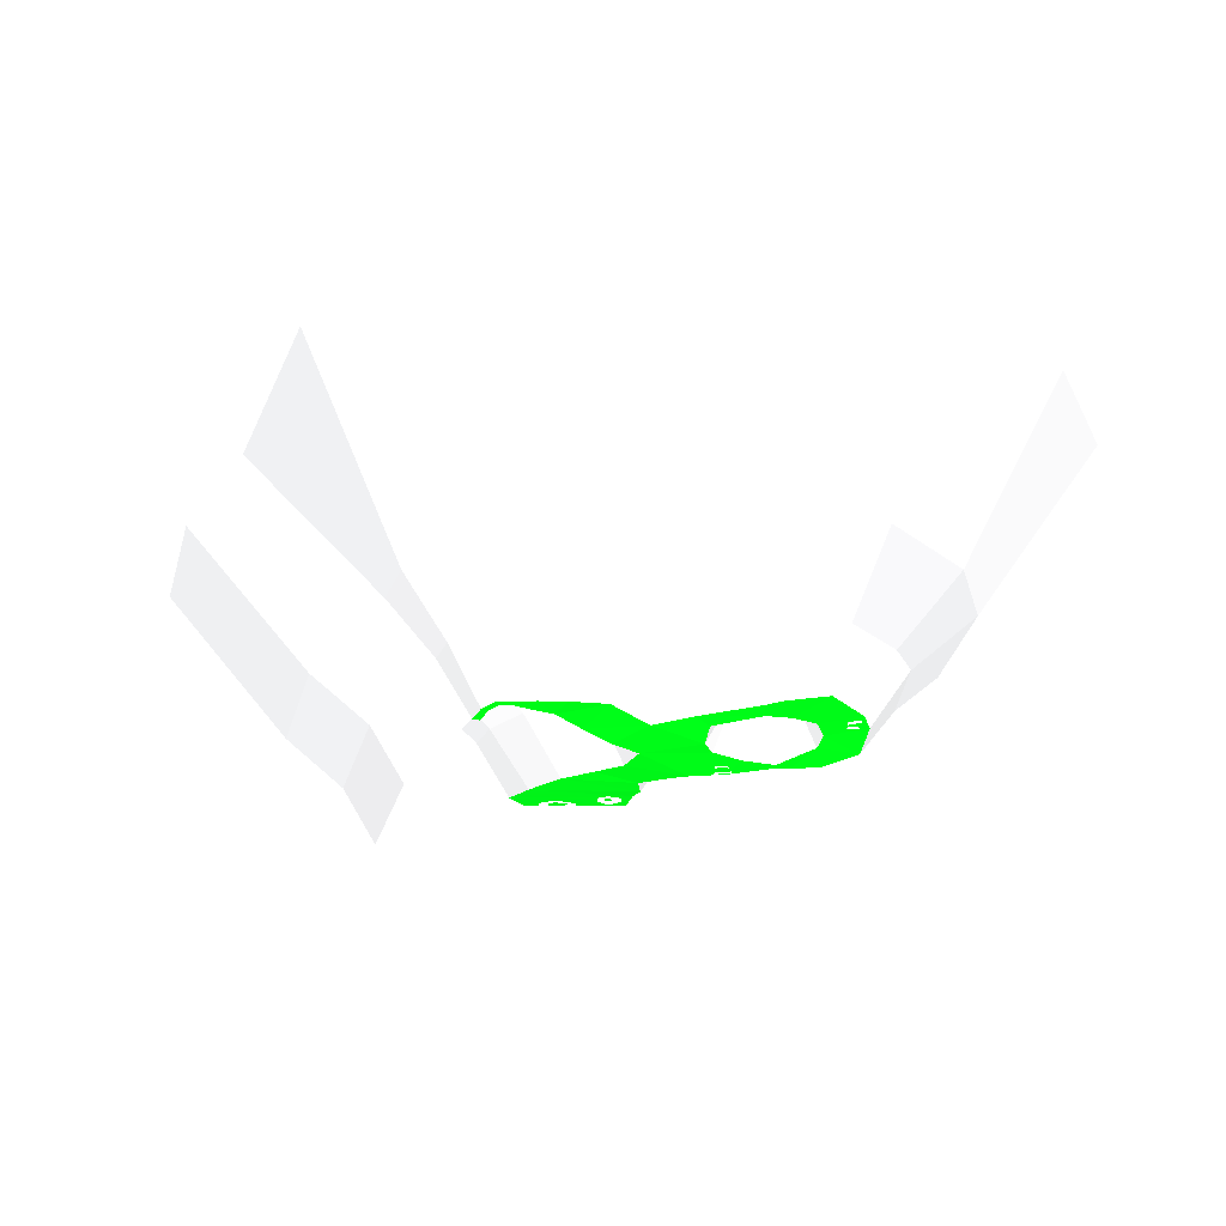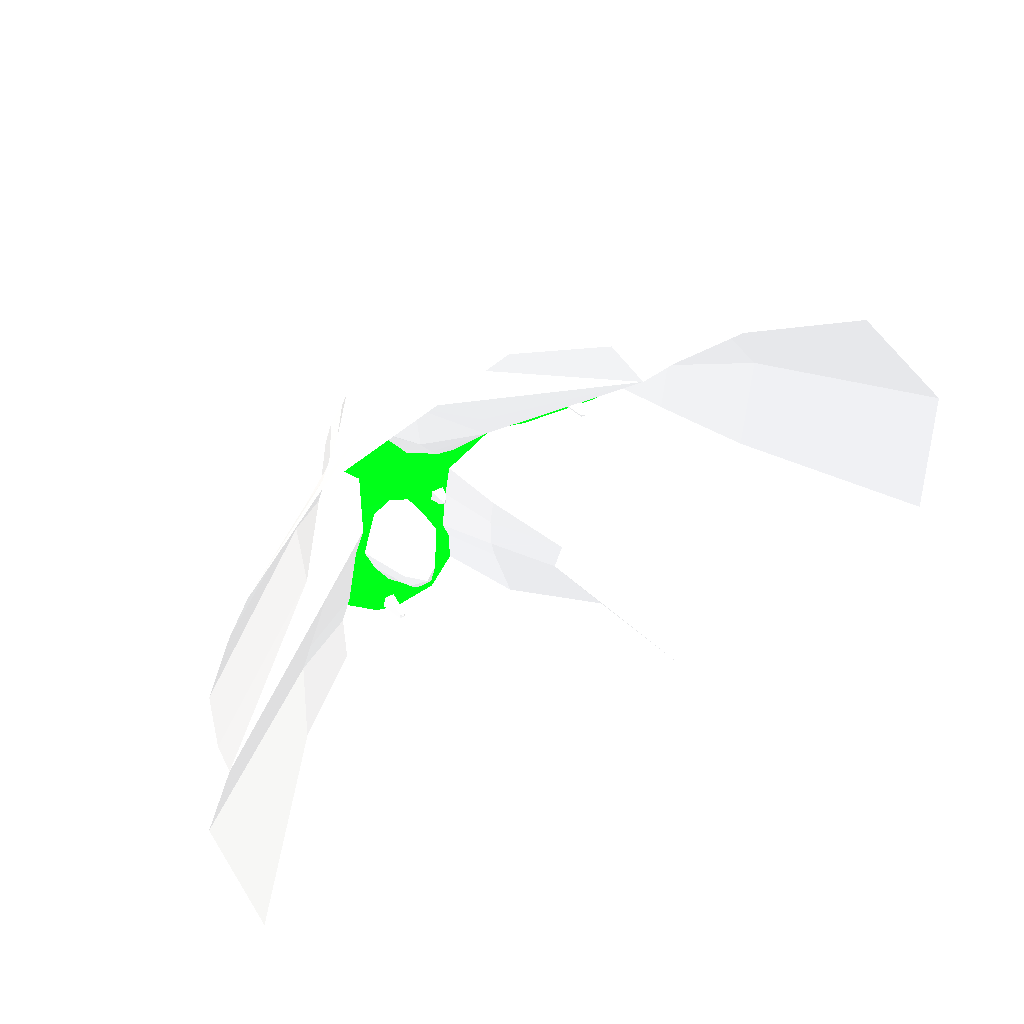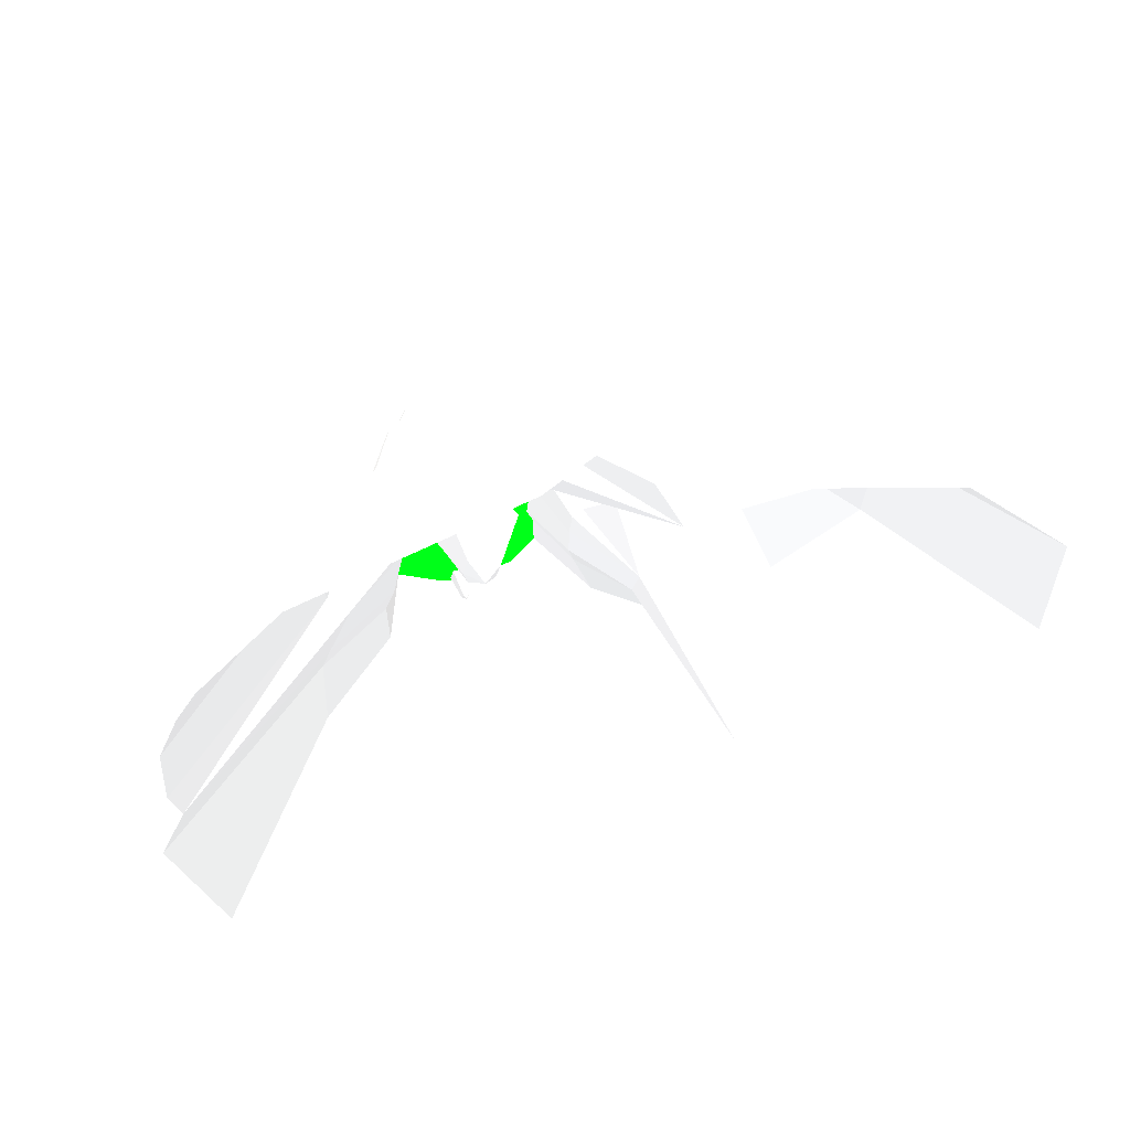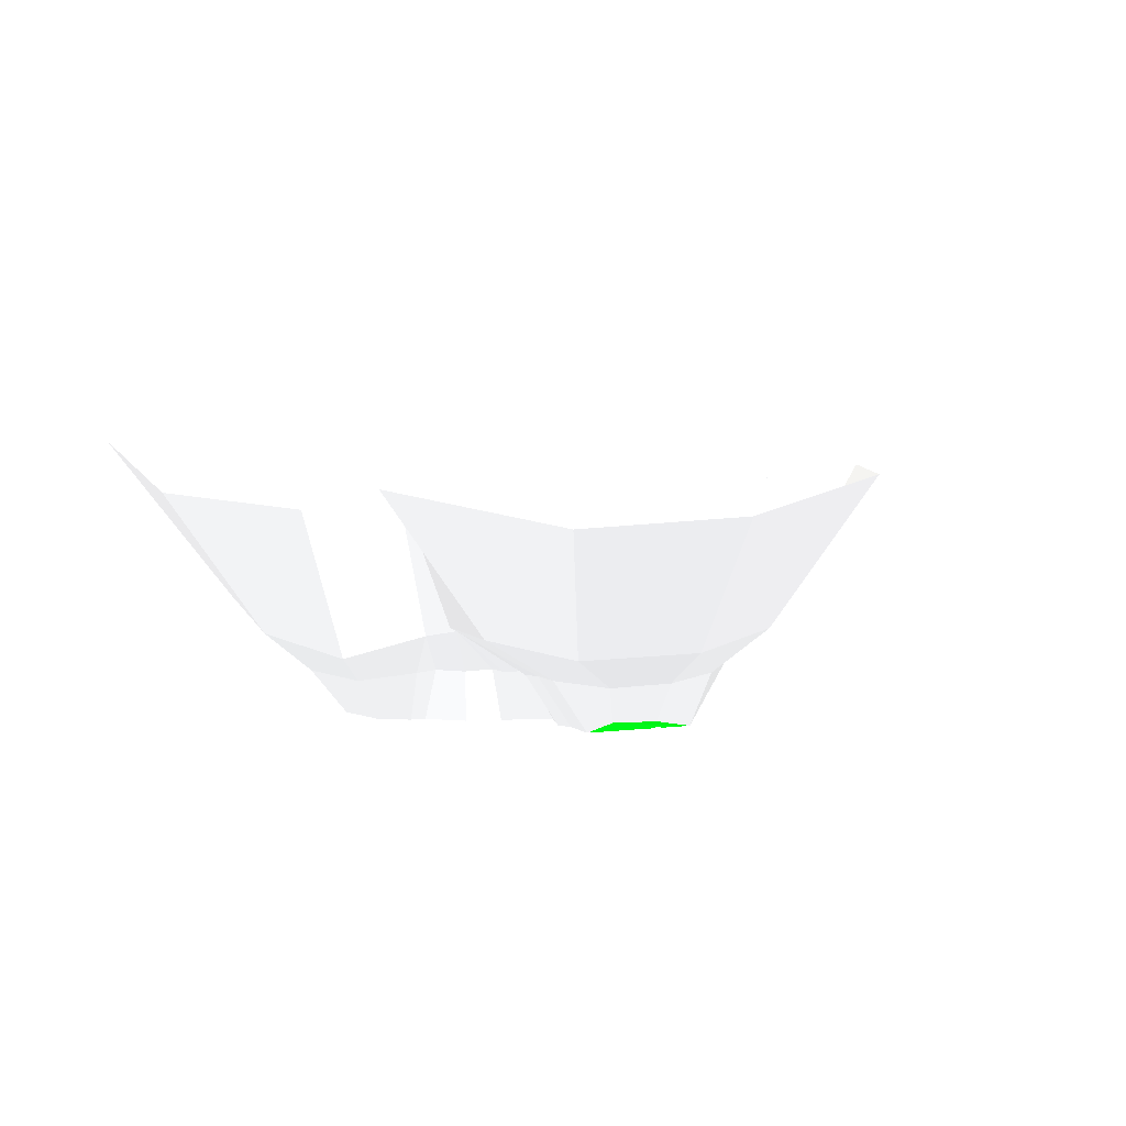
<metadata>
{"format":"obj","ext":"obj","renderer":"f3d","projection":"perspective","resolution":1024,"background":"white","views":[{"elev":-27.7,"azim":88.1,"up":"+Y"},{"elev":43.5,"azim":146.6,"up":"+Z"},{"elev":59.5,"azim":162.0,"up":"+Z"},{"elev":16.4,"azim":-103.1,"up":"+Y"}]}
</metadata>
<code>
o landscape
v 39.6 18.65 21.64 0 0.7333 0.0706
v 59.55 16.6 14.81 0 0.7333 0.0706
v 23.82 17.62 6.659 0 0.7333 0.0706
v 55.26 17.62 -7.251 0 0.7333 0.0706
v 12.04 14.51 -9.377 0 0.7333 0.0706
v 36.35 14.51 -29.19 0 0.7333 0.0706
v 0.4461 14.51 -24.73 0 0.7333 0.0706
v 14.6 14.08 -59.58 0 0.7333 0.0706
v -30.66 15.26 -53.33 0 0.7333 0.0706
v 1.446 15.26 -64.54 0 0.7333 0.0706
v -54.85 23.6 16.86 0.0039 0.7333 0.0745
v -80.81 27.77 -28.98 0.0039 0.7333 0.0745
v -81.65 28.59 34.82 0.0039 0.7333 0.0745
v -100.1 33.4 -25.61 0.0039 0.7333 0.0745
v -108.5 34.99 46.12 0 0.7333 0.0706
v -127.7 39.41 -22.51 0 0.7333 0.0706
v -134.5 41.27 37.38 0 0.7333 0.0706
v -141.6 49.57 -10.72 0 0.7333 0.0706
v -146.6 50.23 13.88 0 0.7333 0.0706
v -27.21 15.26 -74.44 0 0.7333 0.0706
v -8.801 15.26 -81.42 0 0.7333 0.0706
v -23.27 17.22 -99.47 0 0.7333 0.0706
v -18.27 17.22 -100.7 0 0.7333 0.0706
v -26.71 18.69 -108.9 0 0.7333 0.0706
v -11.1 21.2 -146.4 0 0.7333 0.0706
v -5.24 21.88 -122.2 0 0.7333 0.0706
v 18.49 22.95 -148.5 0 0.7333 0.0706
v 8.151 22.95 -124.4 0 0.7333 0.0706
v 33.59 22.95 -143.7 0 0.7333 0.0706
v 23.25 22.95 -119.6 0 0.7333 0.0706
v 60.21 21.72 -123.6 0 0.7333 0.0706
v 32.58 21.72 -105.1 0 0.7333 0.0706
v 57.42 19.81 -98.63 0 0.7333 0.0706
v 28.72 18.04 -61.47 0 0.7333 0.0706
v 41.08 17.77 -52.5 0 0.7333 0.0706
v -43.76 23.27 -1.976 0 0.7333 0.0706
v -58.59 23.27 -26.65 0 0.7333 0.0706
v -23.4 18.07 -17.57 0 0.7333 0.0706
v -39.62 18.07 -44.55 0 0.7333 0.0706
v -26.51 20.33 -127.6 0 0.7333 0.0706
v 38.45 19.87 -89.96 0 0.7333 0.0706
v 52.35 19.75 -89.1 0 0.7333 0.0706
v 42.76 19.26 32.32 0 0.7333 0.0706
v 55.56 18.56 30.97 0 0.7333 0.0706
v 44.33 21.13 43.34 0 0.7333 0.0706
v 48.69 20.98 43.35 0 0.7333 0.0706
v 41.89 22.51 50.99 0 0.7333 0.0706
v 45.99 22.63 52.48 0 0.7333 0.0706
v 32.1 23.55 56.92 0 0.7333 0.0706
v 34.43 23.68 60.61 0 0.7333 0.0706
v 19.33 24.04 61.3 0 0.7333 0.0706
v 20.35 24.23 65.54 0 0.7333 0.0706
v 39.6 18.65 21.64 0.6863 0.6863 0.6863
v 59.55 16.6 14.81 0.6863 0.6863 0.6863
v 23.82 17.62 6.659 0.6863 0.6863 0.6863
v 55.26 17.62 -7.251 0.6863 0.6863 0.6863
v 12.04 14.51 -9.377 0.6863 0.6863 0.6863
v 36.35 14.51 -29.19 0.6863 0.6863 0.6863
v 0.4461 14.51 -24.73 0.6863 0.6863 0.6863
v 14.6 14.08 -59.58 0.6863 0.6863 0.6863
v -30.66 15.26 -53.33 0.6863 0.6863 0.6863
v 1.446 15.26 -64.54 0.6863 0.6863 0.6863
v -54.85 23.6 16.86 0.6863 0.6863 0.6863
v -80.81 27.77 -28.98 0.6863 0.6863 0.6863
v -81.65 28.59 34.82 0.6863 0.6863 0.6863
v -100.1 33.4 -25.61 0.6863 0.6863 0.6863
v -108.5 34.99 46.12 0.6863 0.6863 0.6863
v -127.7 39.41 -22.51 0.6863 0.6863 0.6863
v -134.5 41.27 37.38 0.6863 0.6863 0.6863
v -141.6 49.57 -10.72 0.6863 0.6863 0.6863
v -146.6 50.23 13.88 0.6863 0.6863 0.6863
v -27.21 15.26 -74.44 0.6863 0.6863 0.6863
v -8.801 15.26 -81.42 0.6863 0.6863 0.6863
v -23.27 17.22 -99.47 0.6863 0.6863 0.6863
v -18.27 17.22 -100.7 0.6863 0.6863 0.6863
v -26.71 18.69 -108.9 0.6863 0.6863 0.6863
v -11.1 21.2 -146.4 0.6863 0.6863 0.6863
v -5.24 21.88 -122.2 0.6863 0.6863 0.6863
v 18.49 22.95 -148.5 0.6863 0.6863 0.6863
v 8.151 22.95 -124.4 0.6863 0.6863 0.6863
v 33.59 22.95 -143.7 0.6863 0.6863 0.6863
v 23.25 22.95 -119.6 0.6863 0.6863 0.6863
v 60.21 21.72 -123.6 0.6863 0.6863 0.6863
v 32.58 21.72 -105.1 0.6863 0.6863 0.6863
v 57.42 19.81 -98.63 0.6863 0.6863 0.6863
v 28.72 18.04 -61.47 0.6863 0.6863 0.6863
v 41.08 17.77 -52.5 0.6863 0.6863 0.6863
v -43.76 23.27 -1.976 0.6863 0.6863 0.6863
v -58.59 23.27 -26.65 0.6863 0.6863 0.6863
v -23.4 18.07 -17.57 0.6863 0.6863 0.6863
v -39.62 18.07 -44.55 0.6863 0.6863 0.6863
v -26.51 20.33 -127.6 0.6863 0.6863 0.6863
v 38.45 19.87 -89.96 0.6863 0.6863 0.6863
v 52.35 19.75 -89.1 0.6863 0.6863 0.6863
v 42.76 19.26 32.32 0.6863 0.6863 0.6863
v 55.56 18.56 30.97 0.6863 0.6863 0.6863
v 44.33 21.13 43.34 0.6863 0.6863 0.6863
v 48.69 20.98 43.35 0.6863 0.6863 0.6863
v 41.89 22.51 50.99 0.6863 0.6863 0.6863
v 45.99 22.63 52.48 0.6863 0.6863 0.6863
v 32.1 23.55 56.92 0.6863 0.6863 0.6863
v 34.43 23.68 60.61 0.6863 0.6863 0.6863
v 20.18 24.28 65.75 0.6863 0.6863 0.6863
v 20.35 24.23 65.54 0.6863 0.6863 0.6863
v 19.26 58.79 54.7 0.6863 0.6863 0.6863
v 85.2 51.57 6.114 0.6863 0.6863 0.6863
v 12.79 53.04 17.43 0.6863 0.6863 0.6863
v 70.04 52.59 -19.86 0.6863 0.6863 0.6863
v 3.346 49.48 4.029 0.6863 0.6863 0.6863
v 54.61 49.48 -37.88 0.6863 0.6863 0.6863
v -2.09 49.48 -0.4514 0.6863 0.6863 0.6863
v 13.73 50.69 -79.1 0.6863 0.6863 0.6863
v -40.84 52.4 -60.54 0.6863 0.6863 0.6863
v 8.291 49.87 -86.84 0.6863 0.6863 0.6863
v -43.26 58.57 38.6 0.6863 0.6863 0.6863
v -85.16 62.73 -49.63 0.6863 0.6863 0.6863
v -74.21 62.94 57.85 0.6863 0.6863 0.6863
v -105.1 68.37 -46.62 0.6863 0.6863 0.6863
v -108.1 69.56 66 0.6863 0.6863 0.6863
v -132.1 74.38 -43.53 0.6863 0.6863 0.6863
v -142.8 75.94 47.42 0.6863 0.6863 0.6863
v -156.1 75.93 -16.15 0.6863 0.6863 0.6863
v -158.9 77.06 18.95 0.6863 0.6863 0.6863
v -39.1 51.62 -77.46 0.6863 0.6863 0.6863
v -38.23 53.8 -94.98 0.6863 0.6863 0.6863
v -41.06 53.66 -107.2 0.6863 0.6863 0.6863
v -28.92 56.17 -169.4 0.6863 0.6863 0.6863
v 19.36 57.92 -172.4 0.6863 0.6863 0.6863
v 43.15 57.92 -161.5 0.6863 0.6863 0.6863
v 19.02 52.61 -105.3 0.6863 0.6863 0.6863
v 75.86 56.69 -133.6 0.6863 0.6863 0.6863
v 24.88 53.3 -100 0.6863 0.6863 0.6863
v 76.12 54.78 -101.7 0.6863 0.6863 0.6863
v 27.33 51.44 -91.47 0.6863 0.6863 0.6863
v 23.51 50.93 -80.27 0.6863 0.6863 0.6863
v 62.39 52.74 -49.89 0.6863 0.6863 0.6863
v -27.09 58.24 19.76 0.6863 0.6863 0.6863
v -65.15 58.24 -45.4 0.6863 0.6863 0.6863
v -10.72 53.04 1.273 0.6863 0.6863 0.6863
v -47.43 52.34 -55.13 0.6863 0.6863 0.6863
v -52.16 55.3 -144.6 0.6863 0.6863 0.6863
v 70.17 54.71 -84.75 0.6863 0.6863 0.6863
v 77.73 53.53 30.97 0.6863 0.6863 0.6863
v 74.34 55.95 42.48 0.6863 0.6863 0.6863
v 72.07 57.6 58.57 0.6863 0.6863 0.6863
v 42.69 58.65 79.31 0.6863 0.6863 0.6863
v 22.52 59.2 85.97 0.6863 0.6863 0.6863
v 16.16 61.36 -93.48 0.6863 0.6863 0.6863
v 6.811 50.68 -107.7 0.6863 0.6863 0.6863
v 3.266 49.95 -97.1 0.6863 0.6863 0.6863
v -8.386 91.81 56.19 0.6863 0.6863 0.6863
v 114 83.96 -20.18 0.6863 0.6863 0.6863
v -12.72 87.66 39.51 0.6863 0.6863 0.6863
v 102.2 84.58 -41.41 0.6863 0.6863 0.6863
v -71.09 88.16 -87.99 0.6863 0.6863 0.6863
v -45.98 90.97 65.77 0.6863 0.6863 0.6863
v -86.46 95.13 -89.2 0.6863 0.6863 0.6863
v -69.27 95.96 88.44 0.6863 0.6863 0.6863
v -101.6 100.8 -97.49 0.6863 0.6863 0.6863
v -112.3 103.3 97.44 0.6863 0.6863 0.6863
v -146.8 106.8 -86.14 0.6863 0.6863 0.6863
v -167.4 108.6 73.61 0.6863 0.6863 0.6863
v -198.7 108.3 -44.85 0.6863 0.6863 0.6863
v -203.6 109.5 22.87 0.6863 0.6863 0.6863
v -67.6 85.32 -105.9 0.6863 0.6863 0.6863
v -50.84 88.56 -198.9 0.6863 0.6863 0.6863
v 22.49 90.31 -210.6 0.6863 0.6863 0.6863
v 75.08 90.31 -194.7 0.6863 0.6863 0.6863
v 125.3 89.09 -149.9 0.6863 0.6863 0.6863
v 123.1 87.17 -89.78 0.6863 0.6863 0.6863
v -105.2 87.69 -160.3 0.6863 0.6863 0.6863
v 117.2 87.76 -72.95 0.6863 0.6863 0.6863
v 119.1 85.93 27.84 0.6863 0.6863 0.6863
v 113.2 88.34 45.61 0.6863 0.6863 0.6863
v 101.5 90 60.44 0.6863 0.6863 0.6863
v 59.76 93.2 104.5 0.6863 0.6863 0.6863
v 20.75 96.61 115.2 0.6863 0.6863 0.6863
v -55.35 187 131.4 0.6863 0.6863 0.6863
v 228.2 186.1 -1.804 0.6863 0.6863 0.6863
v 222.4 184.5 -28.43 0.6863 0.6863 0.6863
v -96.88 190.5 -126.6 0.6863 0.6863 0.6863
v -74.5 189.7 137.8 0.6863 0.6863 0.6863
v -123.9 189.6 138 0.6863 0.6863 0.6863
v -167.5 202.7 -146.9 0.6863 0.6863 0.6863
v -204.3 204.5 121.8 0.6863 0.6863 0.6863
v -273.9 204.2 -65.51 0.6863 0.6863 0.6863
v -274.3 205.4 28.51 0.6863 0.6863 0.6863
v -78.38 184.5 -255.8 0.6863 0.6863 0.6863
v 47.53 186.2 -280.1 0.6863 0.6863 0.6863
v 123.3 186.2 -246.7 0.6863 0.6863 0.6863
v 212.3 185 -178.1 0.6863 0.6863 0.6863
v 238.9 183.1 -71 0.6863 0.6863 0.6863
v -143.6 187.4 -186 0.6863 0.6863 0.6863
v 225.9 177.3 29.24 0.6863 0.6863 0.6863
v 212.7 184.2 75.66 0.6863 0.6863 0.6863
v 200.4 185.9 99.89 0.6863 0.6863 0.6863
v 150.4 186.9 156.9 0.6863 0.6863 0.6863
v 19.39 187.5 198.7 0.6863 0.6863 0.6863
v -47.61 15.82 104.2 0.6863 0.6863 0.6863
v -45.44 50.79 124.7 0.6863 0.6863 0.6863
v -46.69 83.19 160.4 0.6863 0.6863 0.6863
v -48.57 179.1 237.4 0.6863 0.6863 0.6863
v -139.9 17.61 124.6 0.6863 0.6863 0.6863
v -137.7 52.57 145 0.6863 0.6863 0.6863
v -139 84.97 180.7 0.6863 0.6863 0.6863
v -140.9 180.9 257.7 0.6863 0.6863 0.6863
v -45.6 168.9 149.3 0.6863 0.6863 0.6863
v -122.5 37.01 7.025 0.6863 0.6863 0.6863
v -114.4 35.19 19.6 0.6863 0.6863 0.6863
v -123.5 36.31 29.09 0.6863 0.6863 0.6863
v -136.2 39.05 18.68 0.6863 0.6863 0.6863
v -124.1 54.26 18.6 0.6863 0.6863 0.6863
v -131.1 51.95 18.65 0.6863 0.6863 0.6863
v -123.8 50.35 24.71 0.6863 0.6863 0.6863
v -118.4 49.7 19.18 0.6863 0.6863 0.6863
v -123.2 50.76 11.86 0.6863 0.6863 0.6863
v -106.3 32.54 -19.22 0.6863 0.6863 0.6863
v -101 32.18 -10.94 0.6863 0.6863 0.6863
v -107 32.92 -4.686 0.6863 0.6863 0.6863
v -115.4 34.29 -11.54 0.6863 0.6863 0.6863
v -107.4 59.78 -11.6 0.6863 0.6863 0.6863
v -111.1 56.46 -11.57 0.6863 0.6863 0.6863
v -107.2 56.94 -8.366 0.6863 0.6863 0.6863
v -104.4 56.98 -11.29 0.6863 0.6863 0.6863
v -106.9 56.23 -15.16 0.6863 0.6863 0.6863
v -23.66 14.55 -76.69 0.6863 0.6863 0.6863
v -16.03 14.43 -74.01 0.6863 0.6863 0.6863
v -16.77 14.18 -66.95 0.6863 0.6863 0.6863
v -25.64 14.47 -67.18 0.6863 0.6863 0.6863
v -20.52 25.26 -71.21 0.6863 0.6863 0.6863
v -23.5 22.57 -68.86 0.6863 0.6863 0.6863
v -18.34 22.9 -68.73 0.6863 0.6863 0.6863
v -17.9 23.4 -72.84 0.6863 0.6863 0.6863
v -22.35 23.11 -74.4 0.6863 0.6863 0.6863
v 28.39 21.54 -142.9 0.6863 0.6863 0.6863
v 26.49 20.94 -135.6 0.6863 0.6863 0.6863
v 19.87 21.55 -135.8 0.6863 0.6863 0.6863
v 19.41 22.44 -144.1 0.6863 0.6863 0.6863
v 23.54 42.03 -139.6 0.6863 0.6863 0.6863
v 21.61 39.38 -141.7 0.6863 0.6863 0.6863
v 21.83 39.9 -137.8 0.6863 0.6863 0.6863
v 24.92 39.89 -137.8 0.6863 0.6863 0.6863
v 25.81 39.64 -141.2 0.6863 0.6863 0.6863
f 1 4 3
f 3 6 5
f 6 7 5
f 7 10 9
f 11 37 12
f 14 13 12
f 14 15 13
f 16 17 15
f 17 18 19
f 10 20 9
f 21 22 20
f 25 28 27
f 27 30 29
f 30 31 29
f 32 33 31
f 35 8 6
f 9 38 7
f 24 26 40
f 1 44 2
f 43 46 44
f 45 48 46
f 47 50 48
f 49 52 50
f 123 121 69 71
f 122 123 71 70
f 111 109 57 59
f 122 70 68 120
f 125 74 76 126
f 113 140 91 61
f 126 76 92 141
f 142 133 85 94
f 141 92 77 127
f 112 60 86 135
f 133 131 83 85
f 128 127 77 79
f 95 53 105
f 130 82 80 149
f 53 107 105
f 144 143 96 98
f 129 128 79 81
f 143 106 54 96
f 97 95 105
f 106 108 56 54
f 144 98 100 145
f 99 97 105
f 101 99 105
f 146 102 104 147
f 103 101 105
f 117 65 67 119
f 64 138 116
f 116 118 66 64
f 137 88 63 115
f 118 120 68 66
f 112 148 114
f 135 148 112
f 134 148 135
f 132 148 134
f 130 148 132
f 62 112 114 73
f 150 75 73 114
f 78 149 80
f 150 149 78 75
f 114 148 150
f 150 148 149
f 148 130 149
f 164 123 122 163
f 144 175 174 143
f 105 153 151
f 152 154 108 106
f 158 117 119 160
f 188 166 167 189
f 143 174 173 106
f 113 124 155
f 176 146 147 177
f 110 108 154
f 165 125 126
f 107 109 153
f 165 126 141 171
f 204 205 201 200
f 109 111 153
f 155 138 140
f 167 128 129 168
f 140 113 155
f 168 129 131 169
f 111 139 153
f 155 157 116 138
f 166 171 141 127
f 170 169 131 133
f 115 63 65 117
f 167 166 127 128
f 163 122 120 161
f 110 58 56 108
f 172 170 133 142
f 156 115 117 158
f 157 159 118 116
f 162 121 123 164
f 106 173 152
f 136 110 154
f 181 165 171 193
f 181 184 161 159
f 182 158 160 183
f 187 164 163 186
f 155 165 181
f 184 186 163 161
f 153 156 178
f 194 173 174 195
f 189 167 168 190
f 190 168 169 191
f 151 153 178
f 197 196 175 176
f 191 169 170 192
f 152 180 154
f 192 170 172 180
f 157 155 181
f 159 157 181
f 159 161 120 118
f 178 156 158 182
f 198 197 176 177
f 200 201 177 147
f 201 202 198 177
f 203 204 200 199
f 199 200 147 104
f 1 2 4
f 3 4 6
f 6 8 7
f 7 8 10
f 11 36 37
f 12 13 11
f 14 16 15
f 16 18 17
f 10 21 20
f 21 23 22
f 25 26 28
f 27 28 30
f 30 32 31
f 35 34 8
f 138 89 91 140
f 137 139 90 88
f 9 39 38
f 24 22 23
f 23 26 24
f 26 25 40
f 93 134 135 86
f 1 43 44
f 43 45 46
f 45 47 48
f 47 49 50
f 49 51 52
f 32 41 42
f 53 55 107
f 62 60 112
f 64 89 138
f 105 107 153
f 144 145 175
f 153 139 137
f 152 179 180
f 151 178 105
f 103 105 178
f 207 103 178
f 213 212 216
f 215 212 214
f 216 212 215
f 214 212 213
f 208 216 215 209
f 209 215 214 210
f 210 214 213 211
f 211 213 216 208
f 119 67 69 121
f 160 119 121 162
f 111 59 90 139
f 109 107 55 57
f 110 136 87 58
f 129 81 83 131
f 113 61 72 124
f 155 124 125 165
f 146 145 100 102
f 41 34 35
f 42 41 35
f 42 33 32
f 136 142 94 87
f 154 172 142 136
f 172 154 180
f 38 39 36
f 36 39 37
f 222 221 225
f 224 221 223
f 225 221 224
f 223 221 222
f 217 225 224 218
f 218 224 223 219
f 219 223 222 220
f 220 222 225 217
f 231 230 234
f 233 230 232
f 234 230 233
f 232 230 231
f 226 234 233 227
f 227 233 232 228
f 228 232 231 229
f 229 231 234 226
f 240 239 243
f 242 239 241
f 243 239 242
f 241 239 240
f 235 243 242 236
f 236 242 241 237
f 237 241 240 238
f 238 240 243 235
f 130 132 84 82
f 134 93 84 132
f 185 162 164 187
f 205 206 202 201
f 196 195 174 175
f 179 152 173 194
f 176 175 145 146
f 183 160 162 185
f 153 137 115 156
f 188 193 171 166
f 124 72 74 125

</code>
